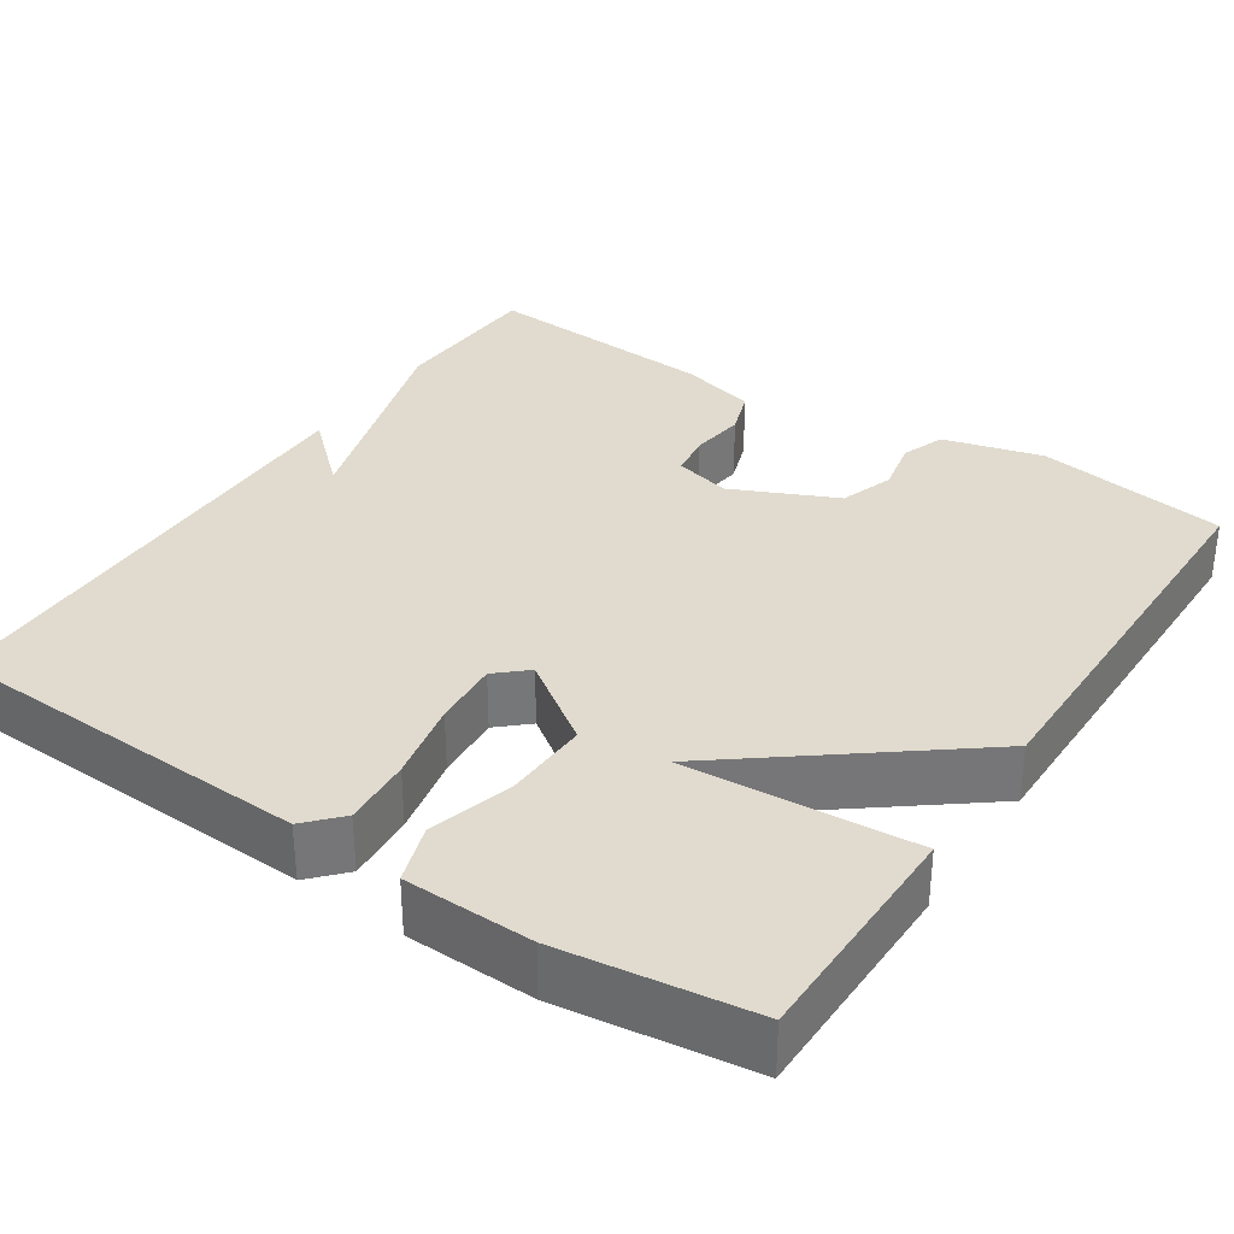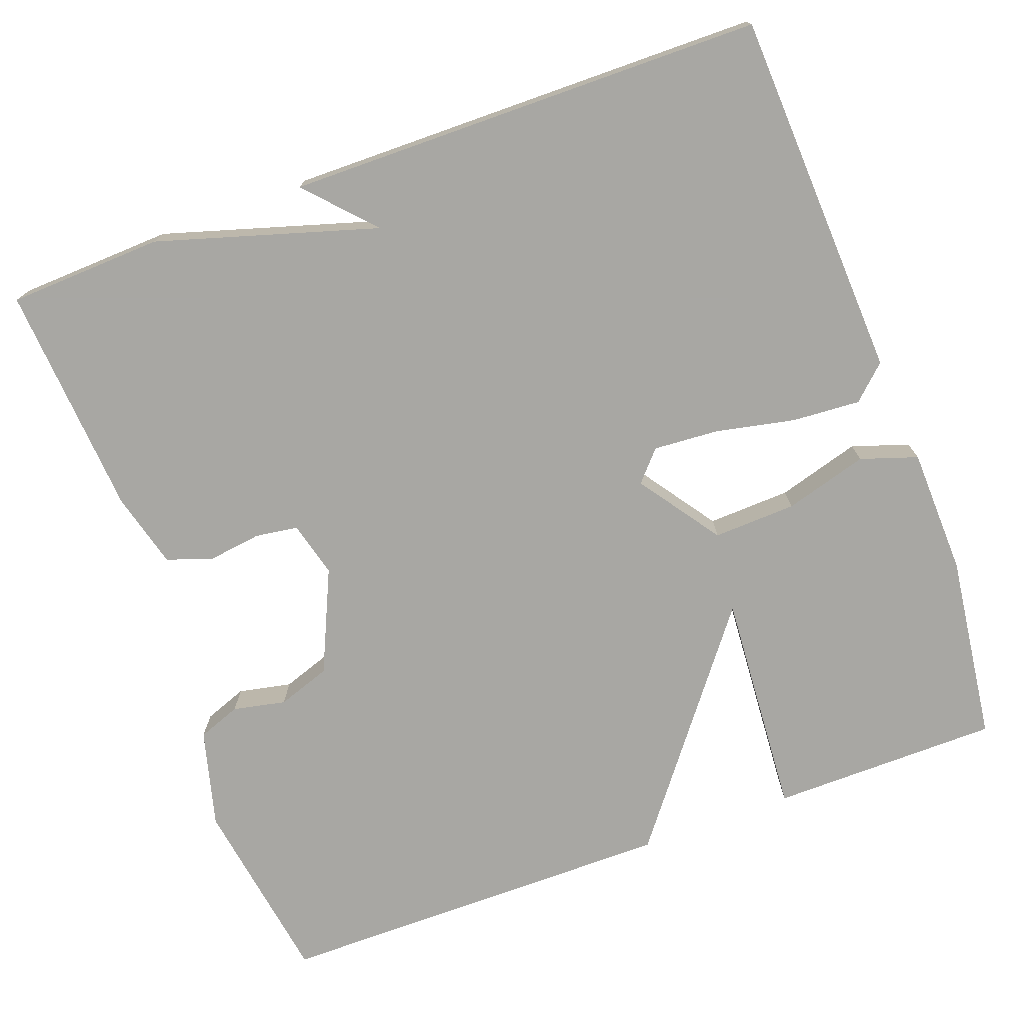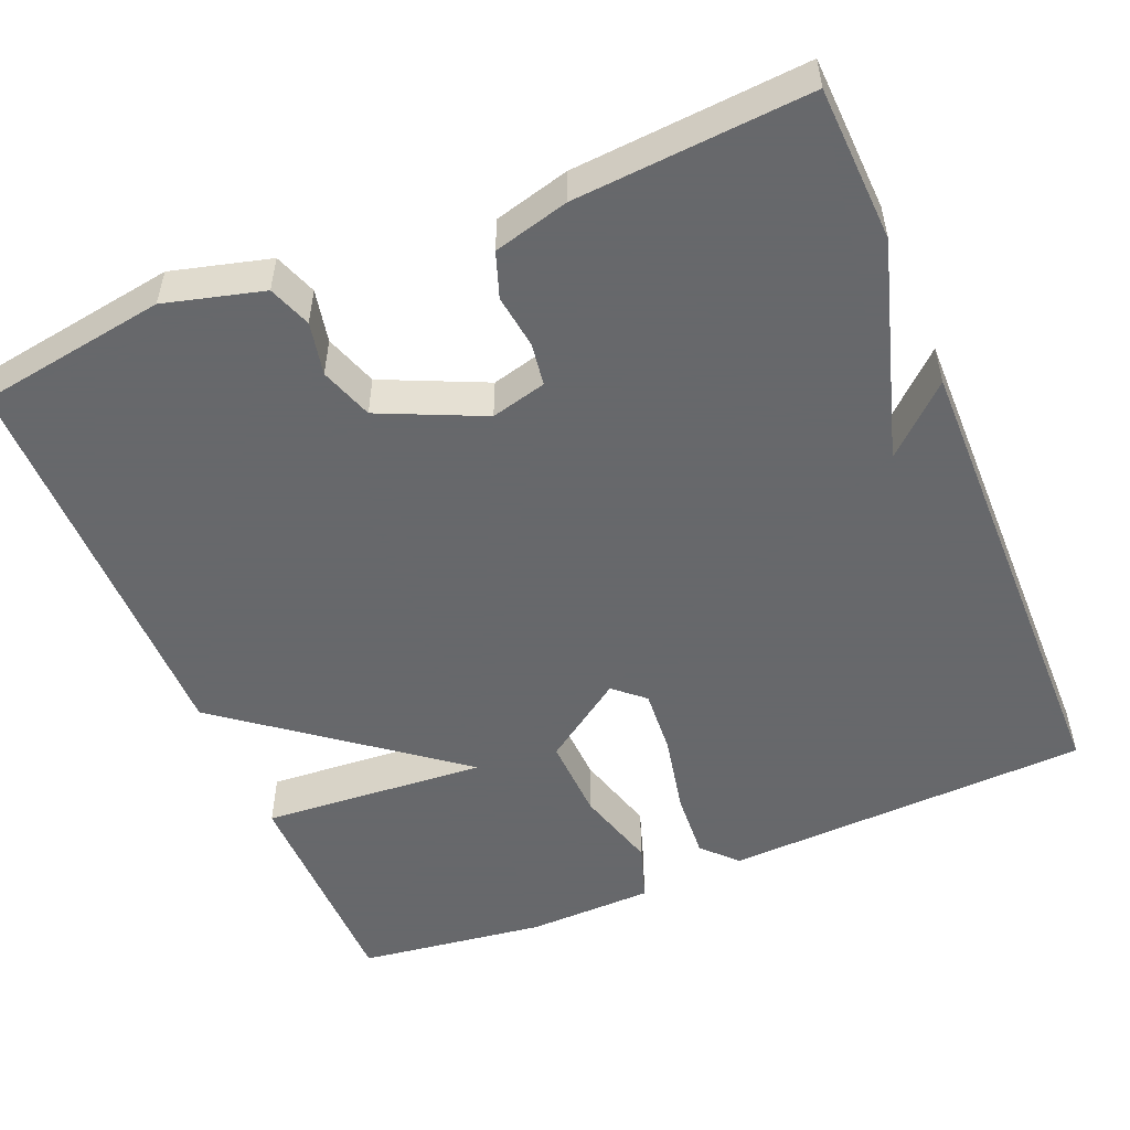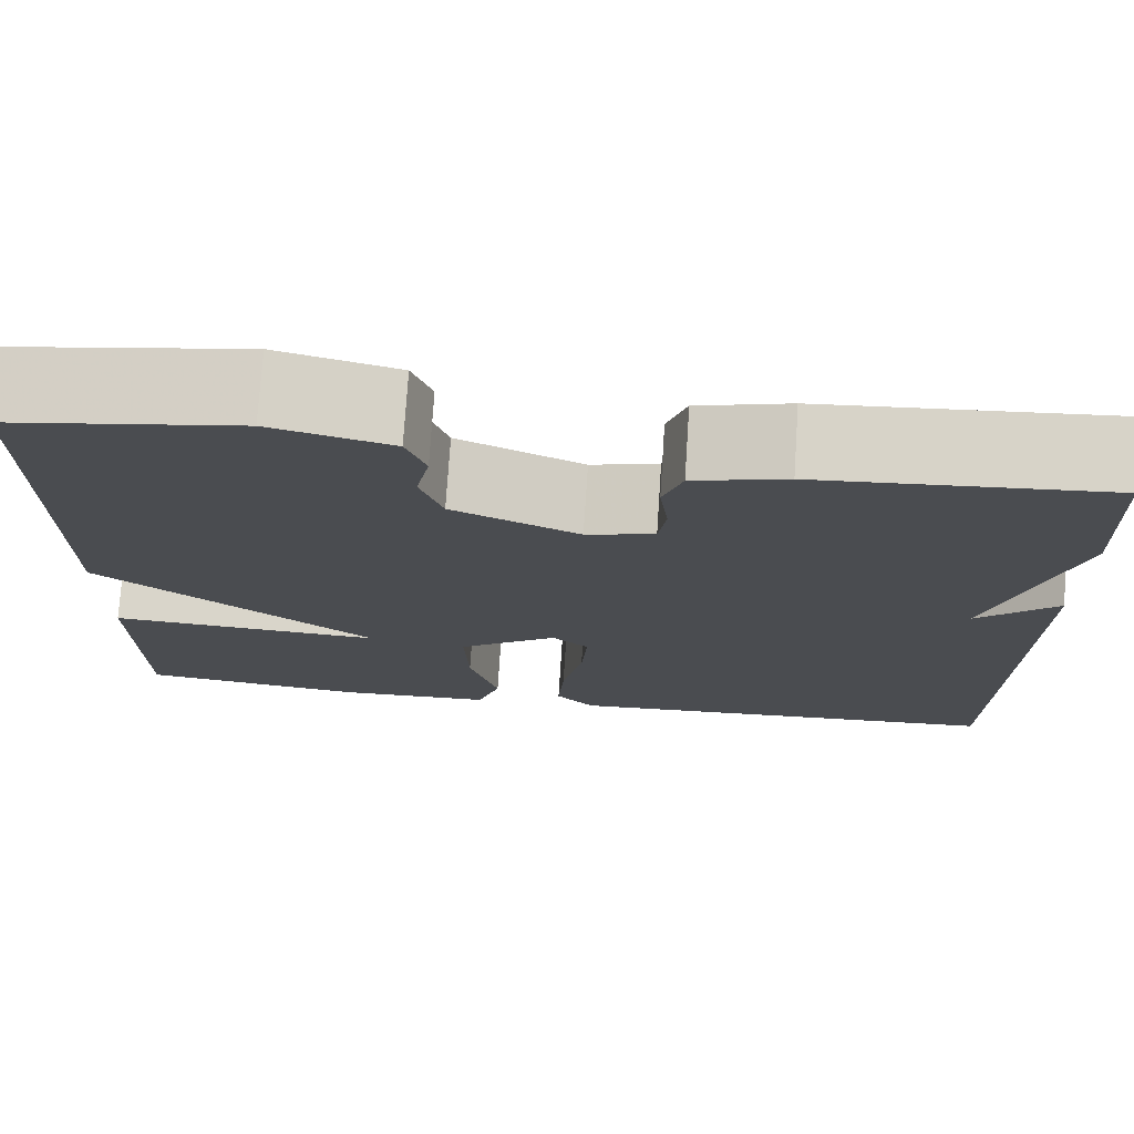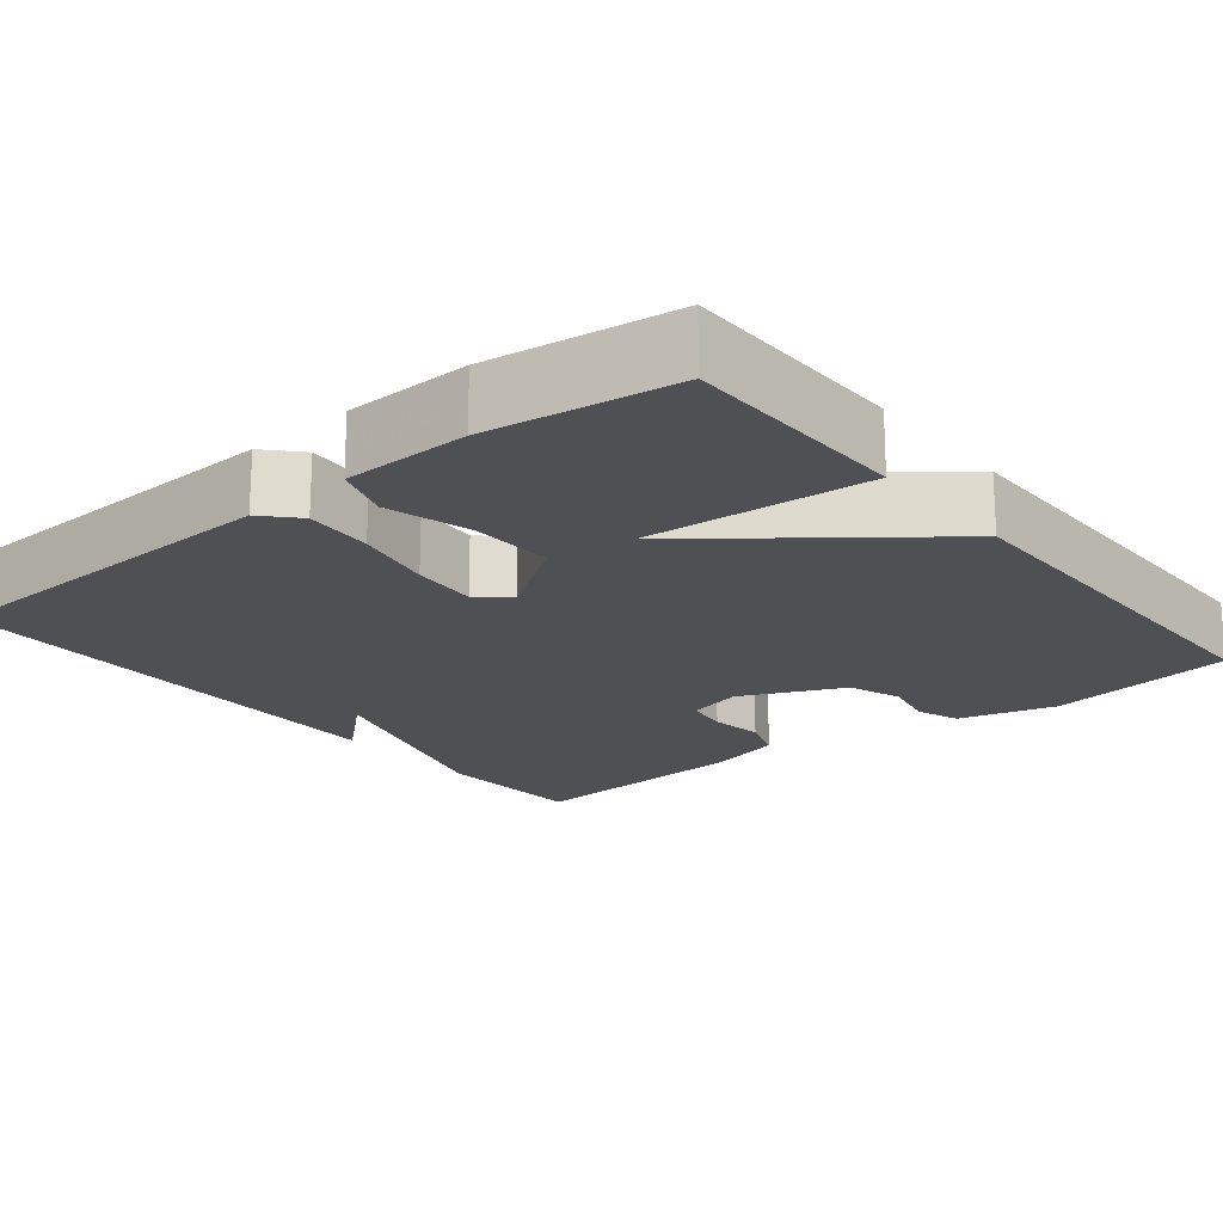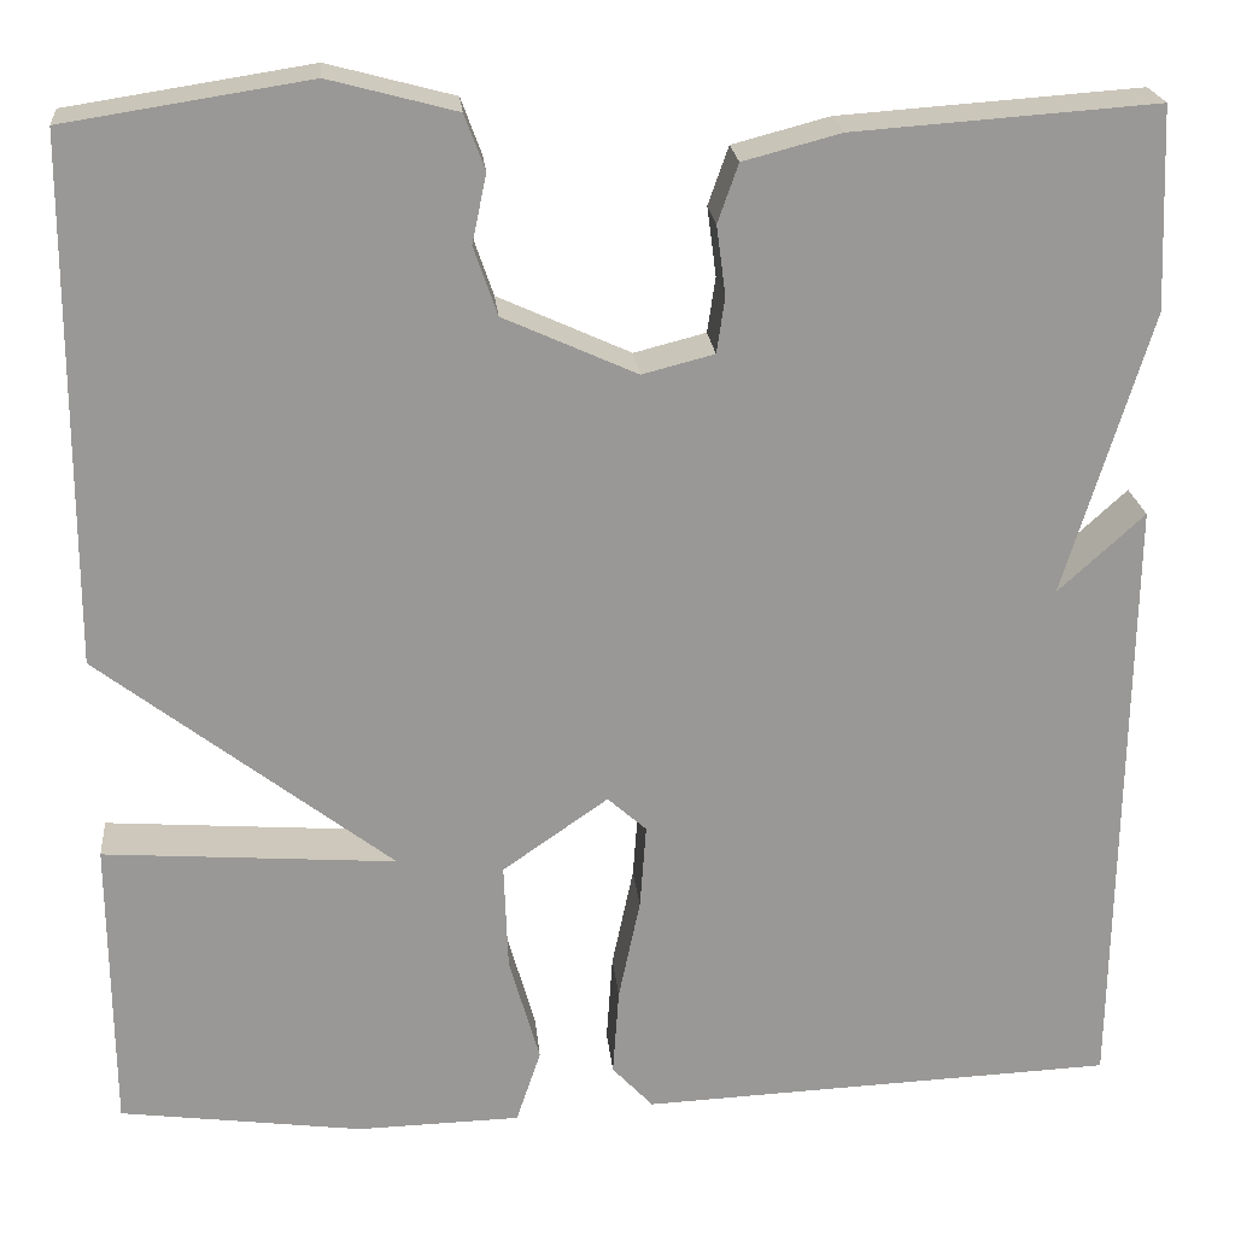
<metadata>
{"format":"obj","ext":"obj","renderer":"f3d","projection":"perspective","resolution":1024,"background":"white","views":[{"elev":33.4,"azim":-146.5,"up":"+Y"},{"elev":-74.5,"azim":110.3,"up":"+Y"},{"elev":-52.3,"azim":22.7,"up":"+Y"},{"elev":75.0,"azim":3.7,"up":"+Z"},{"elev":-19.2,"azim":-141.0,"up":"+Y"},{"elev":21.8,"azim":-5.4,"up":"+Z"}]}
</metadata>
<code>
v -0.5 0.07 0.5
v -0.262 0.07 0.537
v -0.138 0.07 0.504
v -0.118 0.07 0.45
v -0.132 0.07 0.383
v -0.109 0.07 0.316
v 0.021 0.07 0.257
v 0.091 0.07 0.275
v 0.099 0.07 0.329
v 0.09 0.07 0.397
v 0.11 0.07 0.454
v 0.205 0.07 0.479
v 0.5 0.07 0.5
v 0.508 0.07 0.304
v 0.424 0.07 0.027
v 0.508 0.07 0.104
v 0.5 0.07 -0.5
v 0.035 0.07 -0.52
v -0.005 0.07 -0.477
v 0.001 0.07 -0.391
v 0.022 0.07 -0.291
v 0.028 0.07 -0.208
v -0.01 0.07 -0.174
v -0.113 0.07 -0.246
v -0.109 0.07 -0.351
v -0.079 0.07 -0.456
v -0.103 0.07 -0.528
v -0.263 0.07 -0.532
v -0.5 0.07 -0.5
v -0.502 0.07 -0.211
v -0.217 0.07 -0.232
v -0.502 0.07 -0.011
v -0.5 0 0.5
v -0.262 0 0.537
v -0.138 0 0.504
v -0.118 0 0.45
v -0.132 0 0.383
v -0.109 0 0.316
v 0.021 0 0.257
v 0.091 0 0.275
v 0.099 0 0.329
v 0.09 0 0.397
v 0.11 0 0.454
v 0.205 0 0.479
v 0.5 0 0.5
v 0.508 0 0.304
v 0.424 0 0.027
v 0.508 0 0.104
v 0.5 0 -0.5
v 0.035 0 -0.52
v -0.005 0 -0.477
v 0.001 0 -0.391
v 0.022 0 -0.291
v 0.028 0 -0.208
v -0.01 0 -0.174
v -0.113 0 -0.246
v -0.109 0 -0.351
v -0.079 0 -0.456
v -0.103 0 -0.528
v -0.263 0 -0.532
v -0.5 0 -0.5
v -0.502 0 -0.211
v -0.217 0 -0.232
v -0.502 0 -0.011
f 1 2 3
f 32 1 3
f 31 32 3
f 29 30 31
f 28 29 31
f 27 28 31
f 26 27 31
f 25 26 31
f 24 25 31
f 23 24 31
f 19 20 21
f 18 19 21
f 17 18 21
f 17 21 22
f 15 16 17
f 15 17 22 23
f 13 14 15
f 12 13 15
f 11 12 15
f 10 11 15
f 9 10 15
f 8 9 15
f 15 23 31
f 8 15 31
f 7 8 31
f 3 4 5
f 31 3 5
f 31 5 6
f 6 7 31
f 35 34 33
f 35 33 64
f 35 64 63
f 63 62 61
f 63 61 60
f 63 60 59
f 63 59 58
f 63 58 57
f 63 57 56
f 63 56 55
f 53 52 51
f 53 51 50
f 53 50 49
f 54 53 49
f 49 48 47
f 55 54 49 47
f 47 46 45
f 47 45 44
f 47 44 43
f 47 43 42
f 47 42 41
f 47 41 40
f 63 55 47
f 63 47 40
f 63 40 39
f 37 36 35
f 37 35 63
f 38 37 63
f 63 39 38
f 1 33 34 2
f 2 34 35 3
f 3 35 36 4
f 4 36 37 5
f 5 37 38 6
f 6 38 39 7
f 7 39 40 8
f 8 40 41 9
f 9 41 42 10
f 10 42 43 11
f 11 43 44 12
f 12 44 45 13
f 13 45 46 14
f 14 46 47 15
f 15 47 48 16
f 16 48 49 17
f 17 49 50 18
f 18 50 51 19
f 19 51 52 20
f 20 52 53 21
f 21 53 54 22
f 22 54 55 23
f 23 55 56 24
f 24 56 57 25
f 25 57 58 26
f 26 58 59 27
f 27 59 60 28
f 28 60 61 29
f 29 61 62 30
f 30 62 63 31
f 31 63 64 32
f 32 64 33 1

</code>
